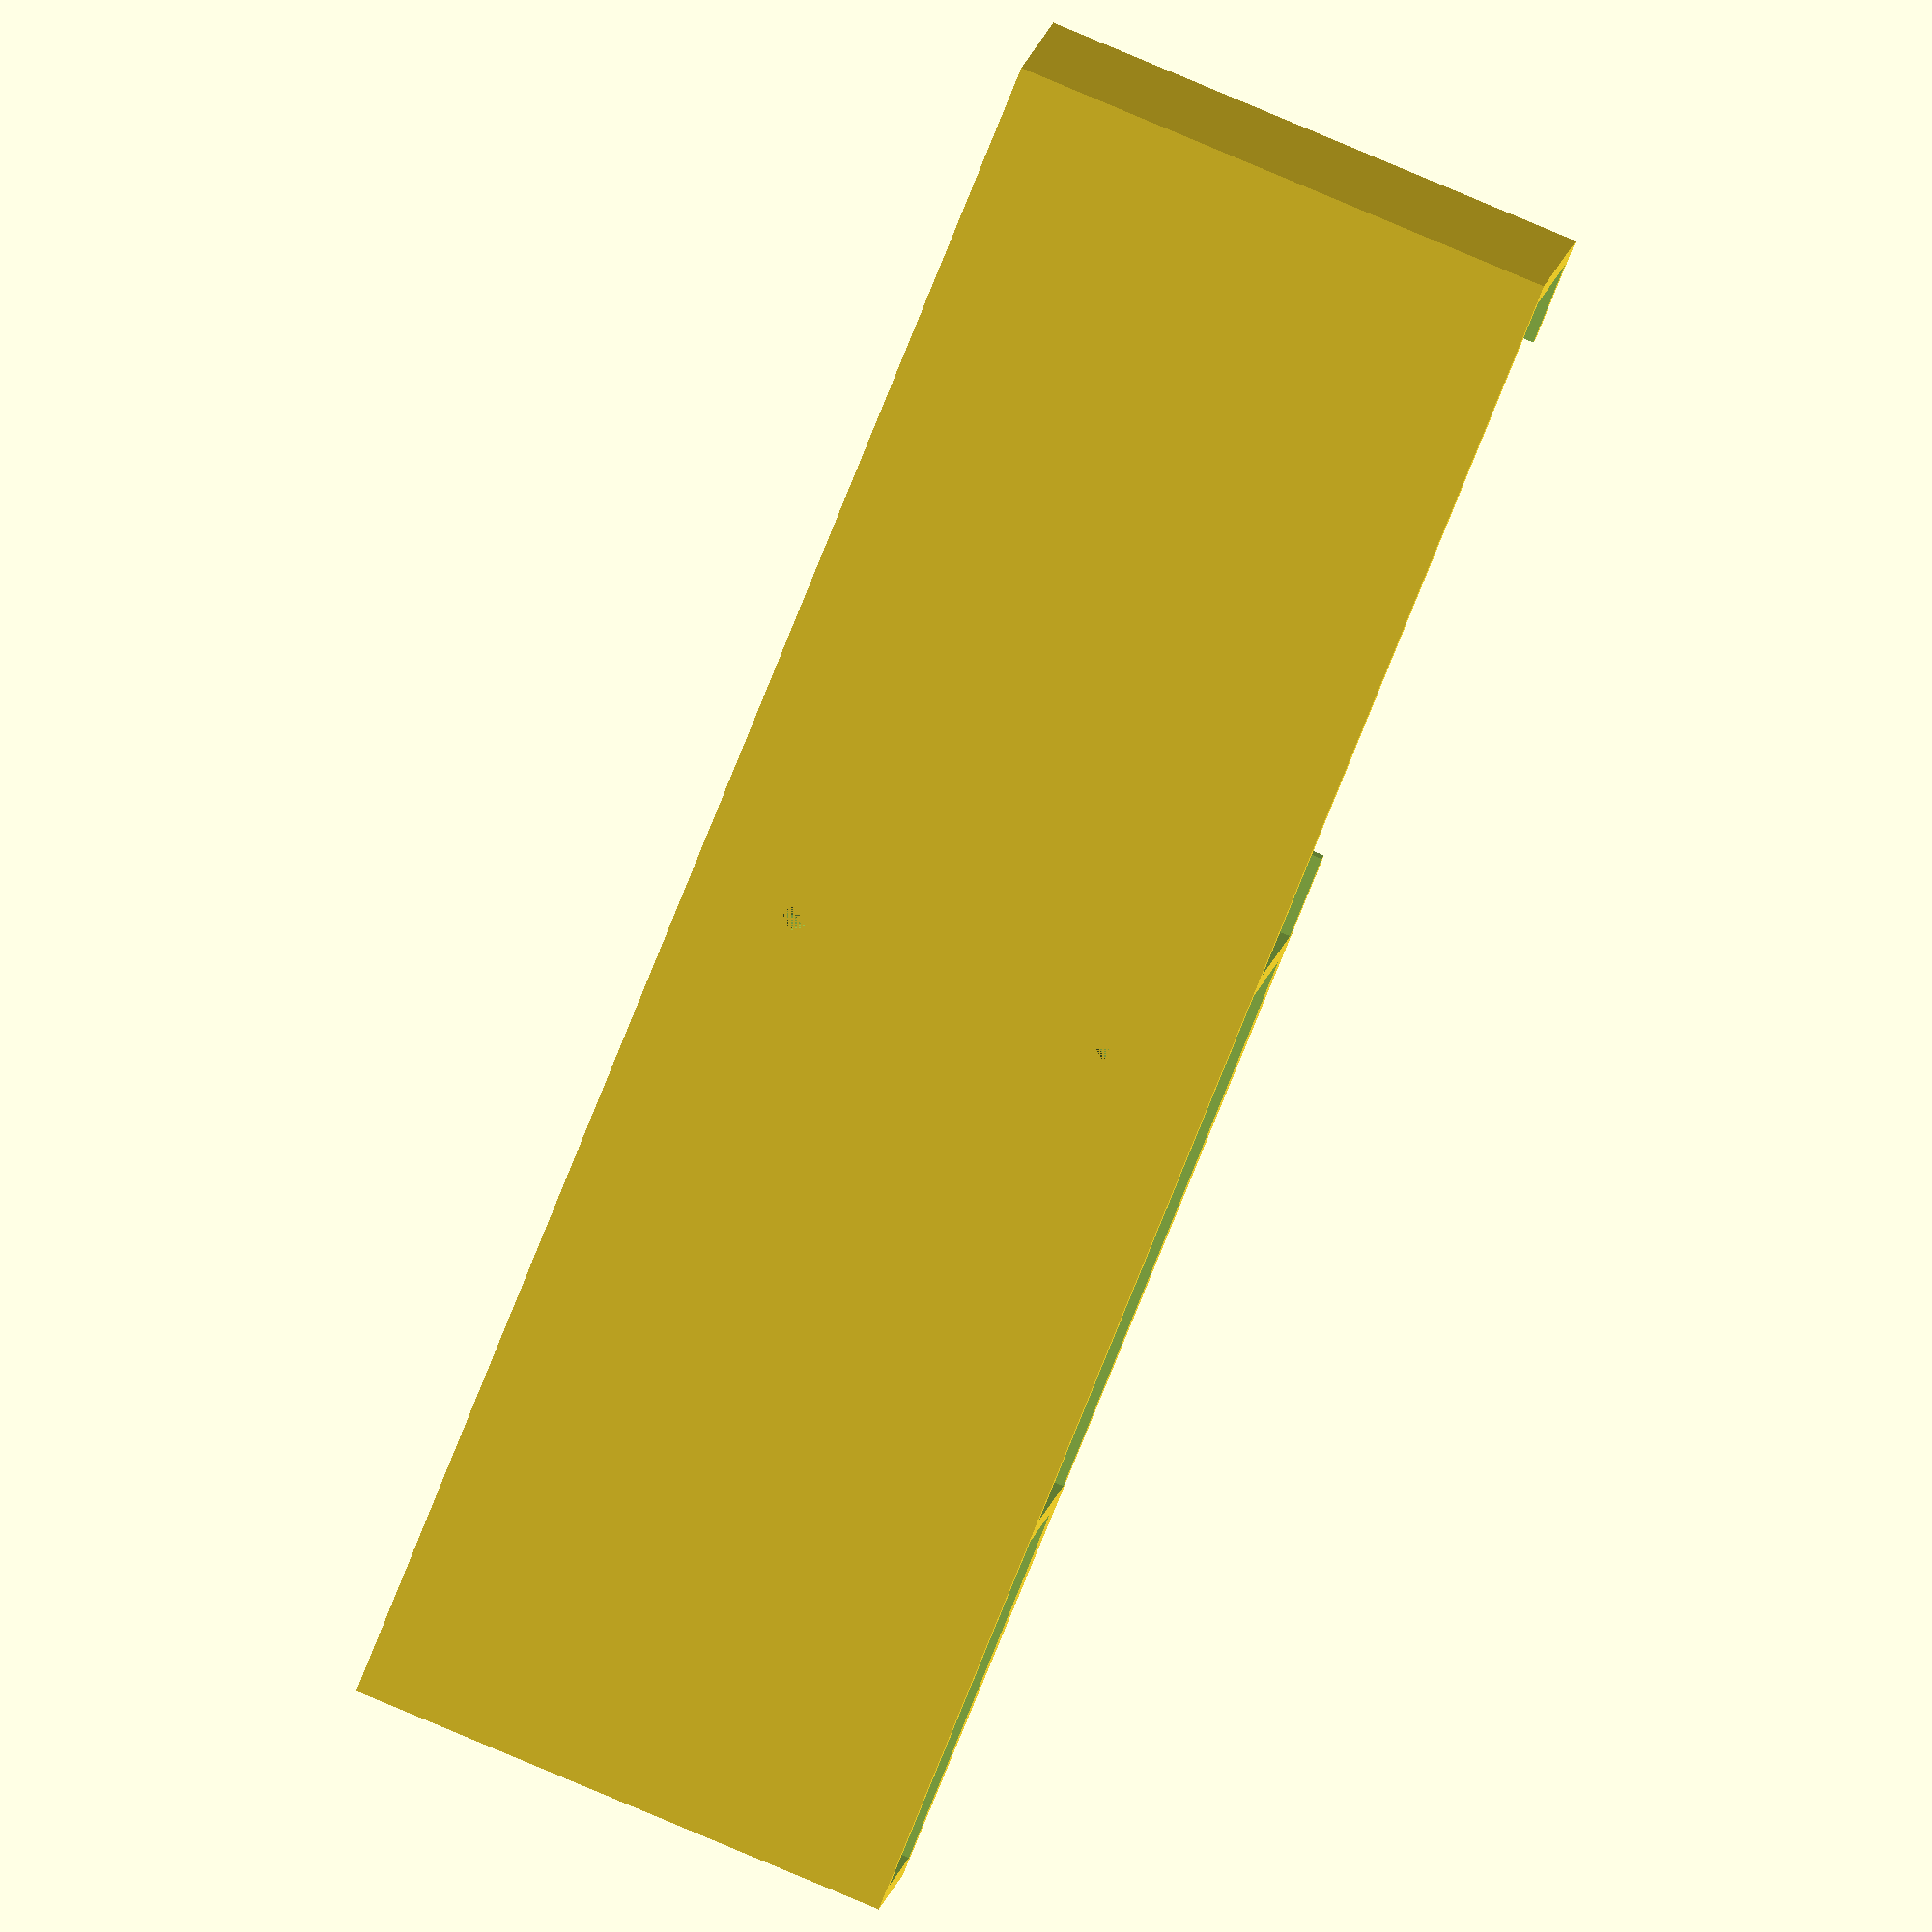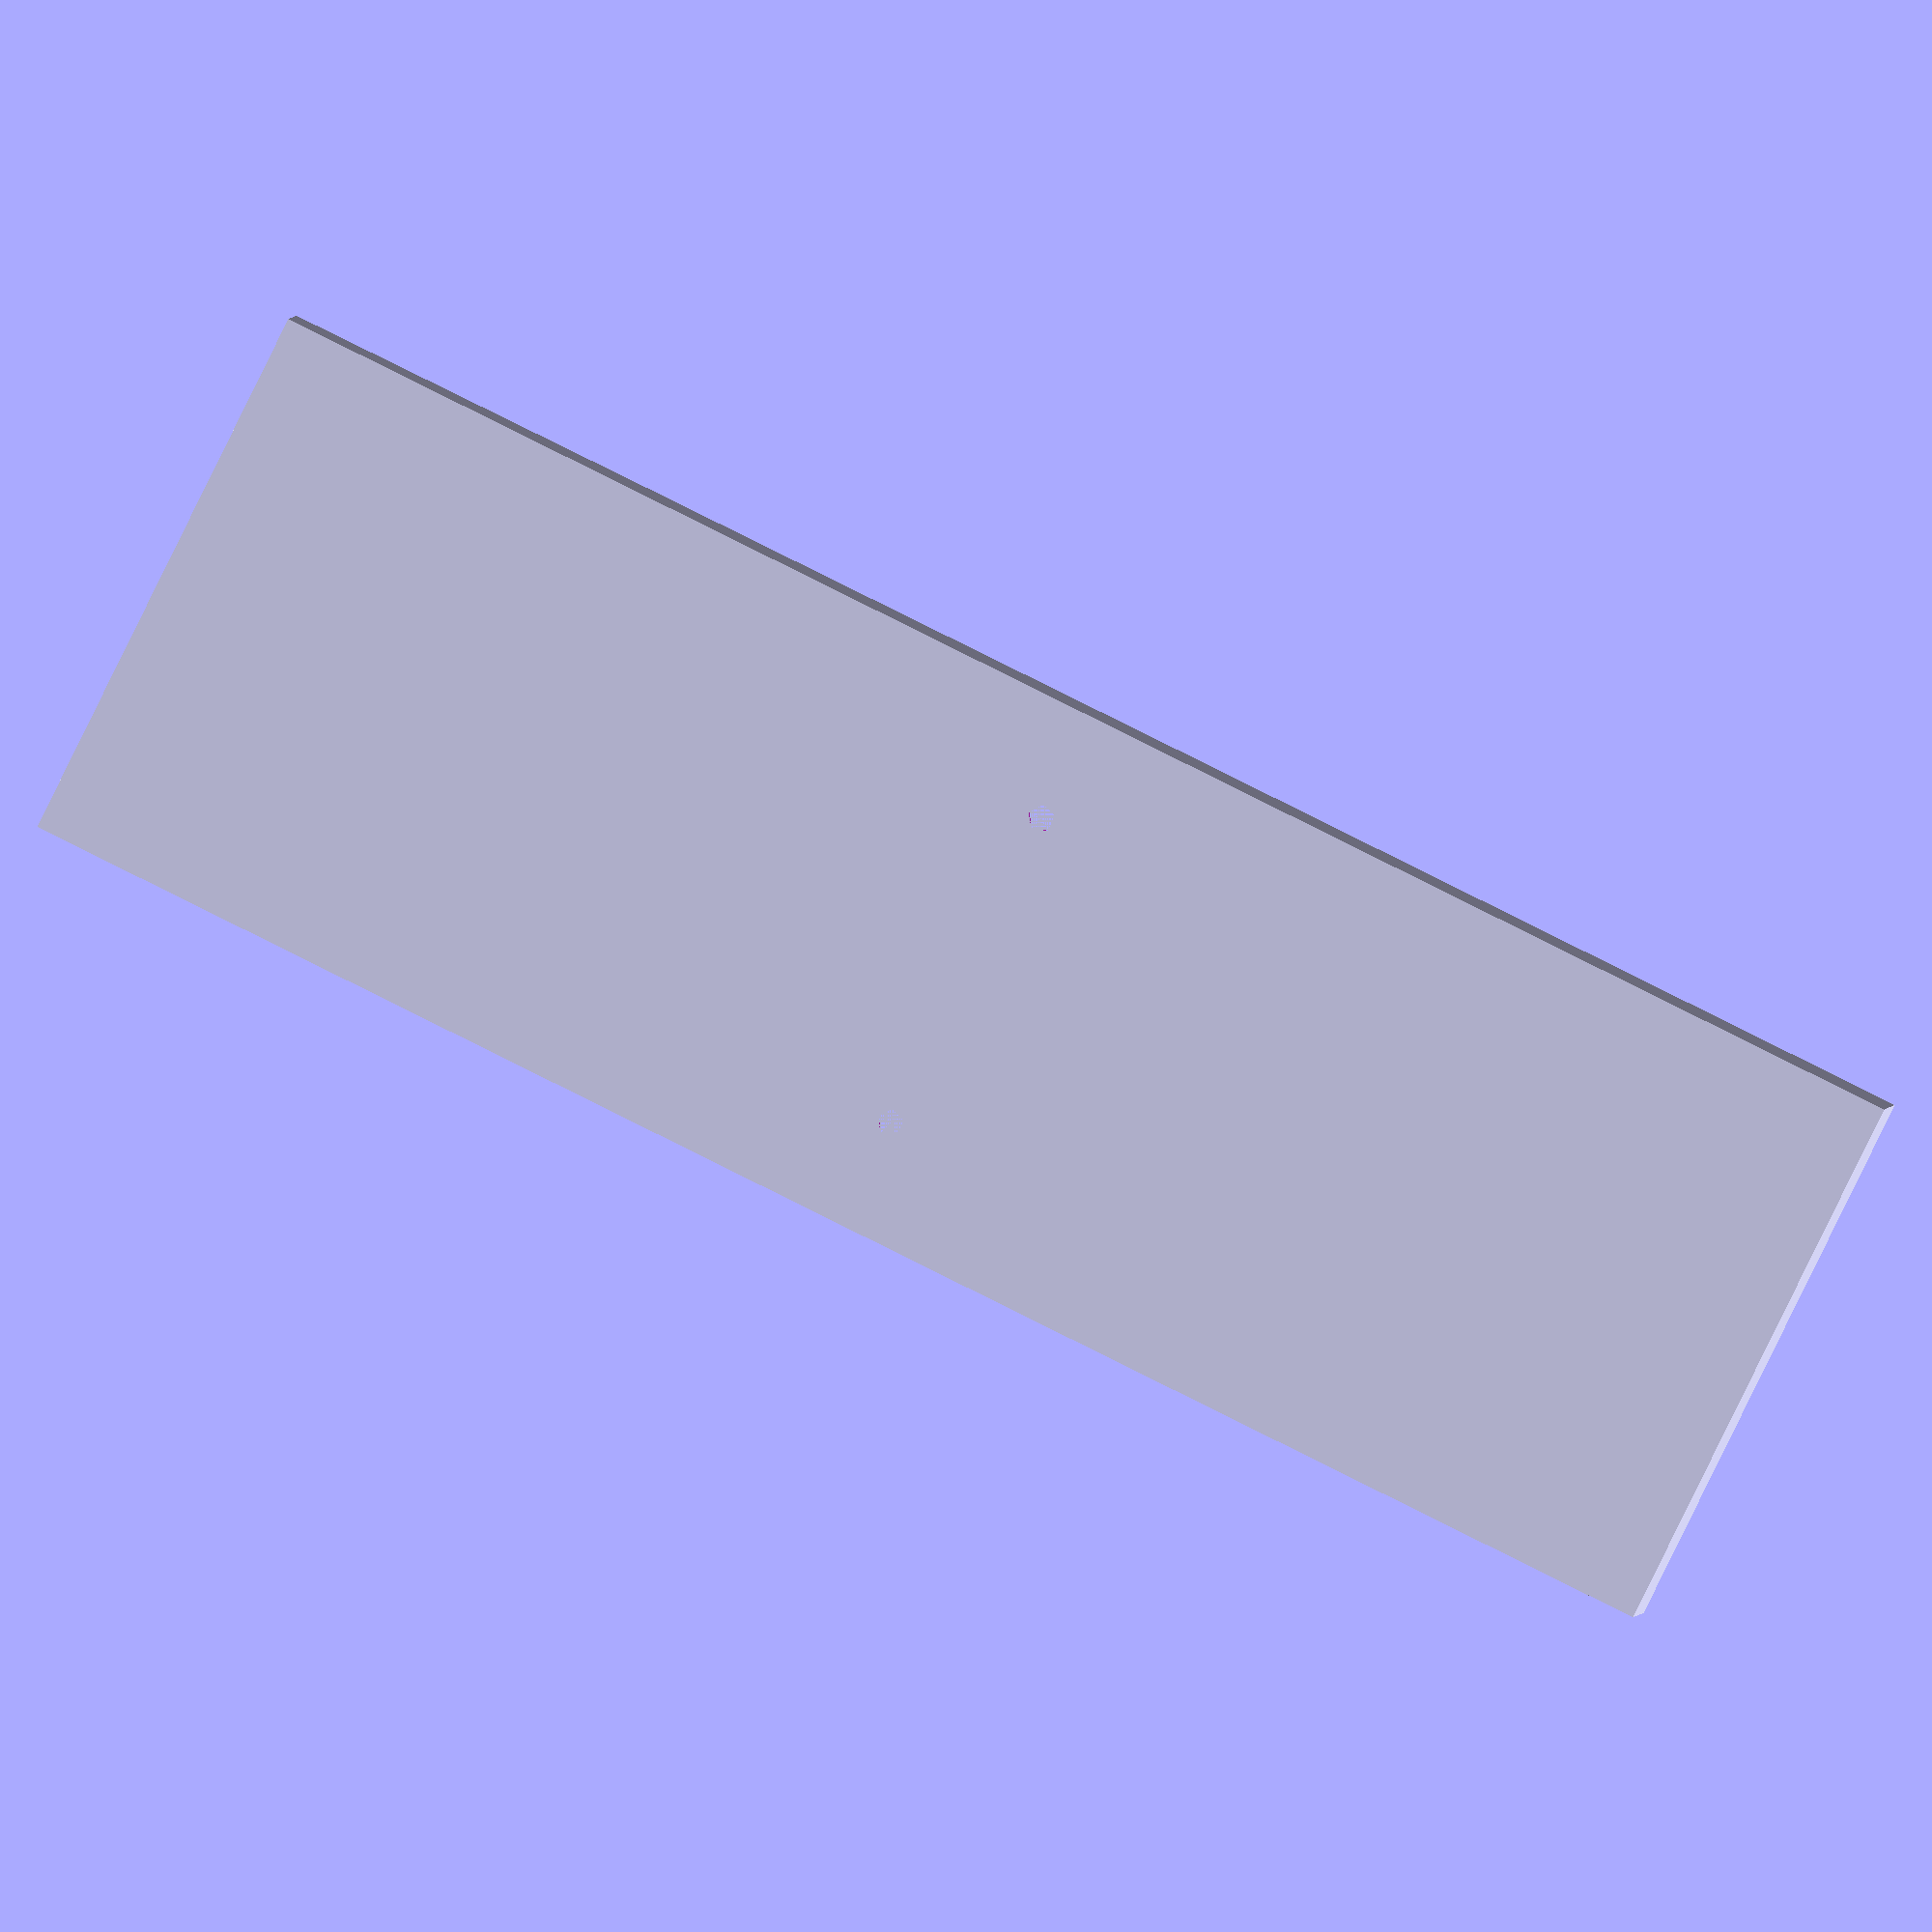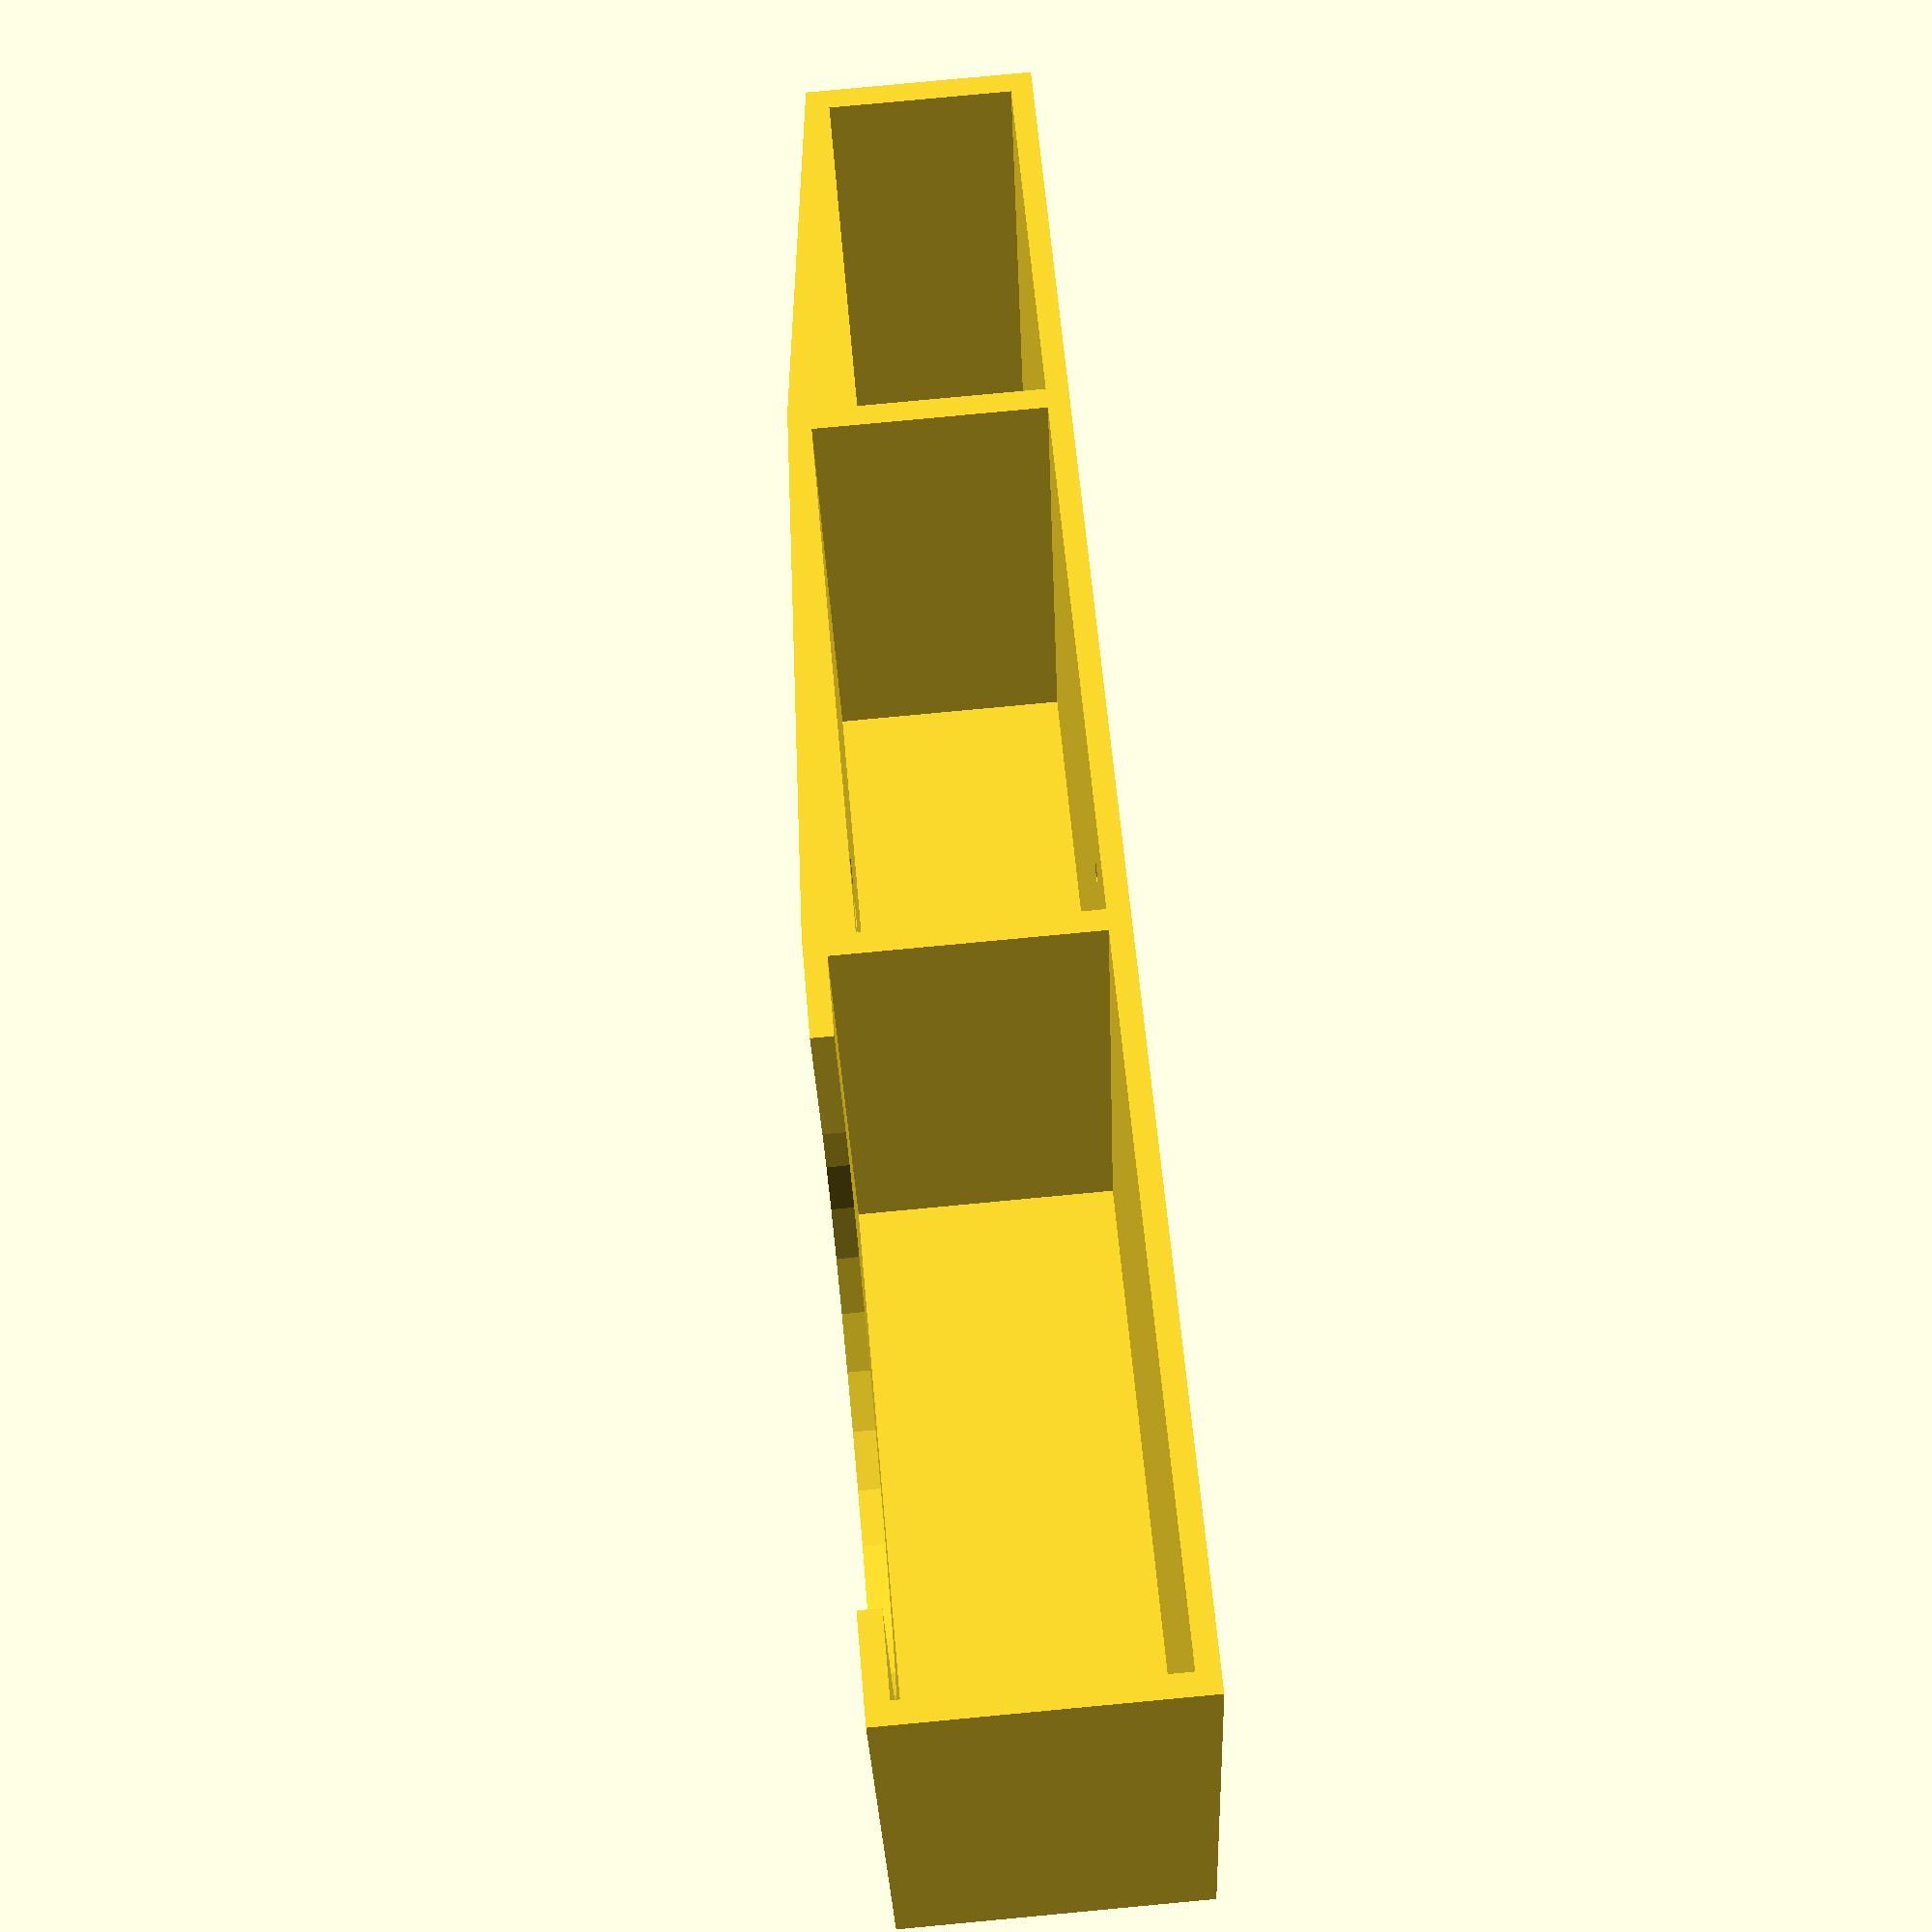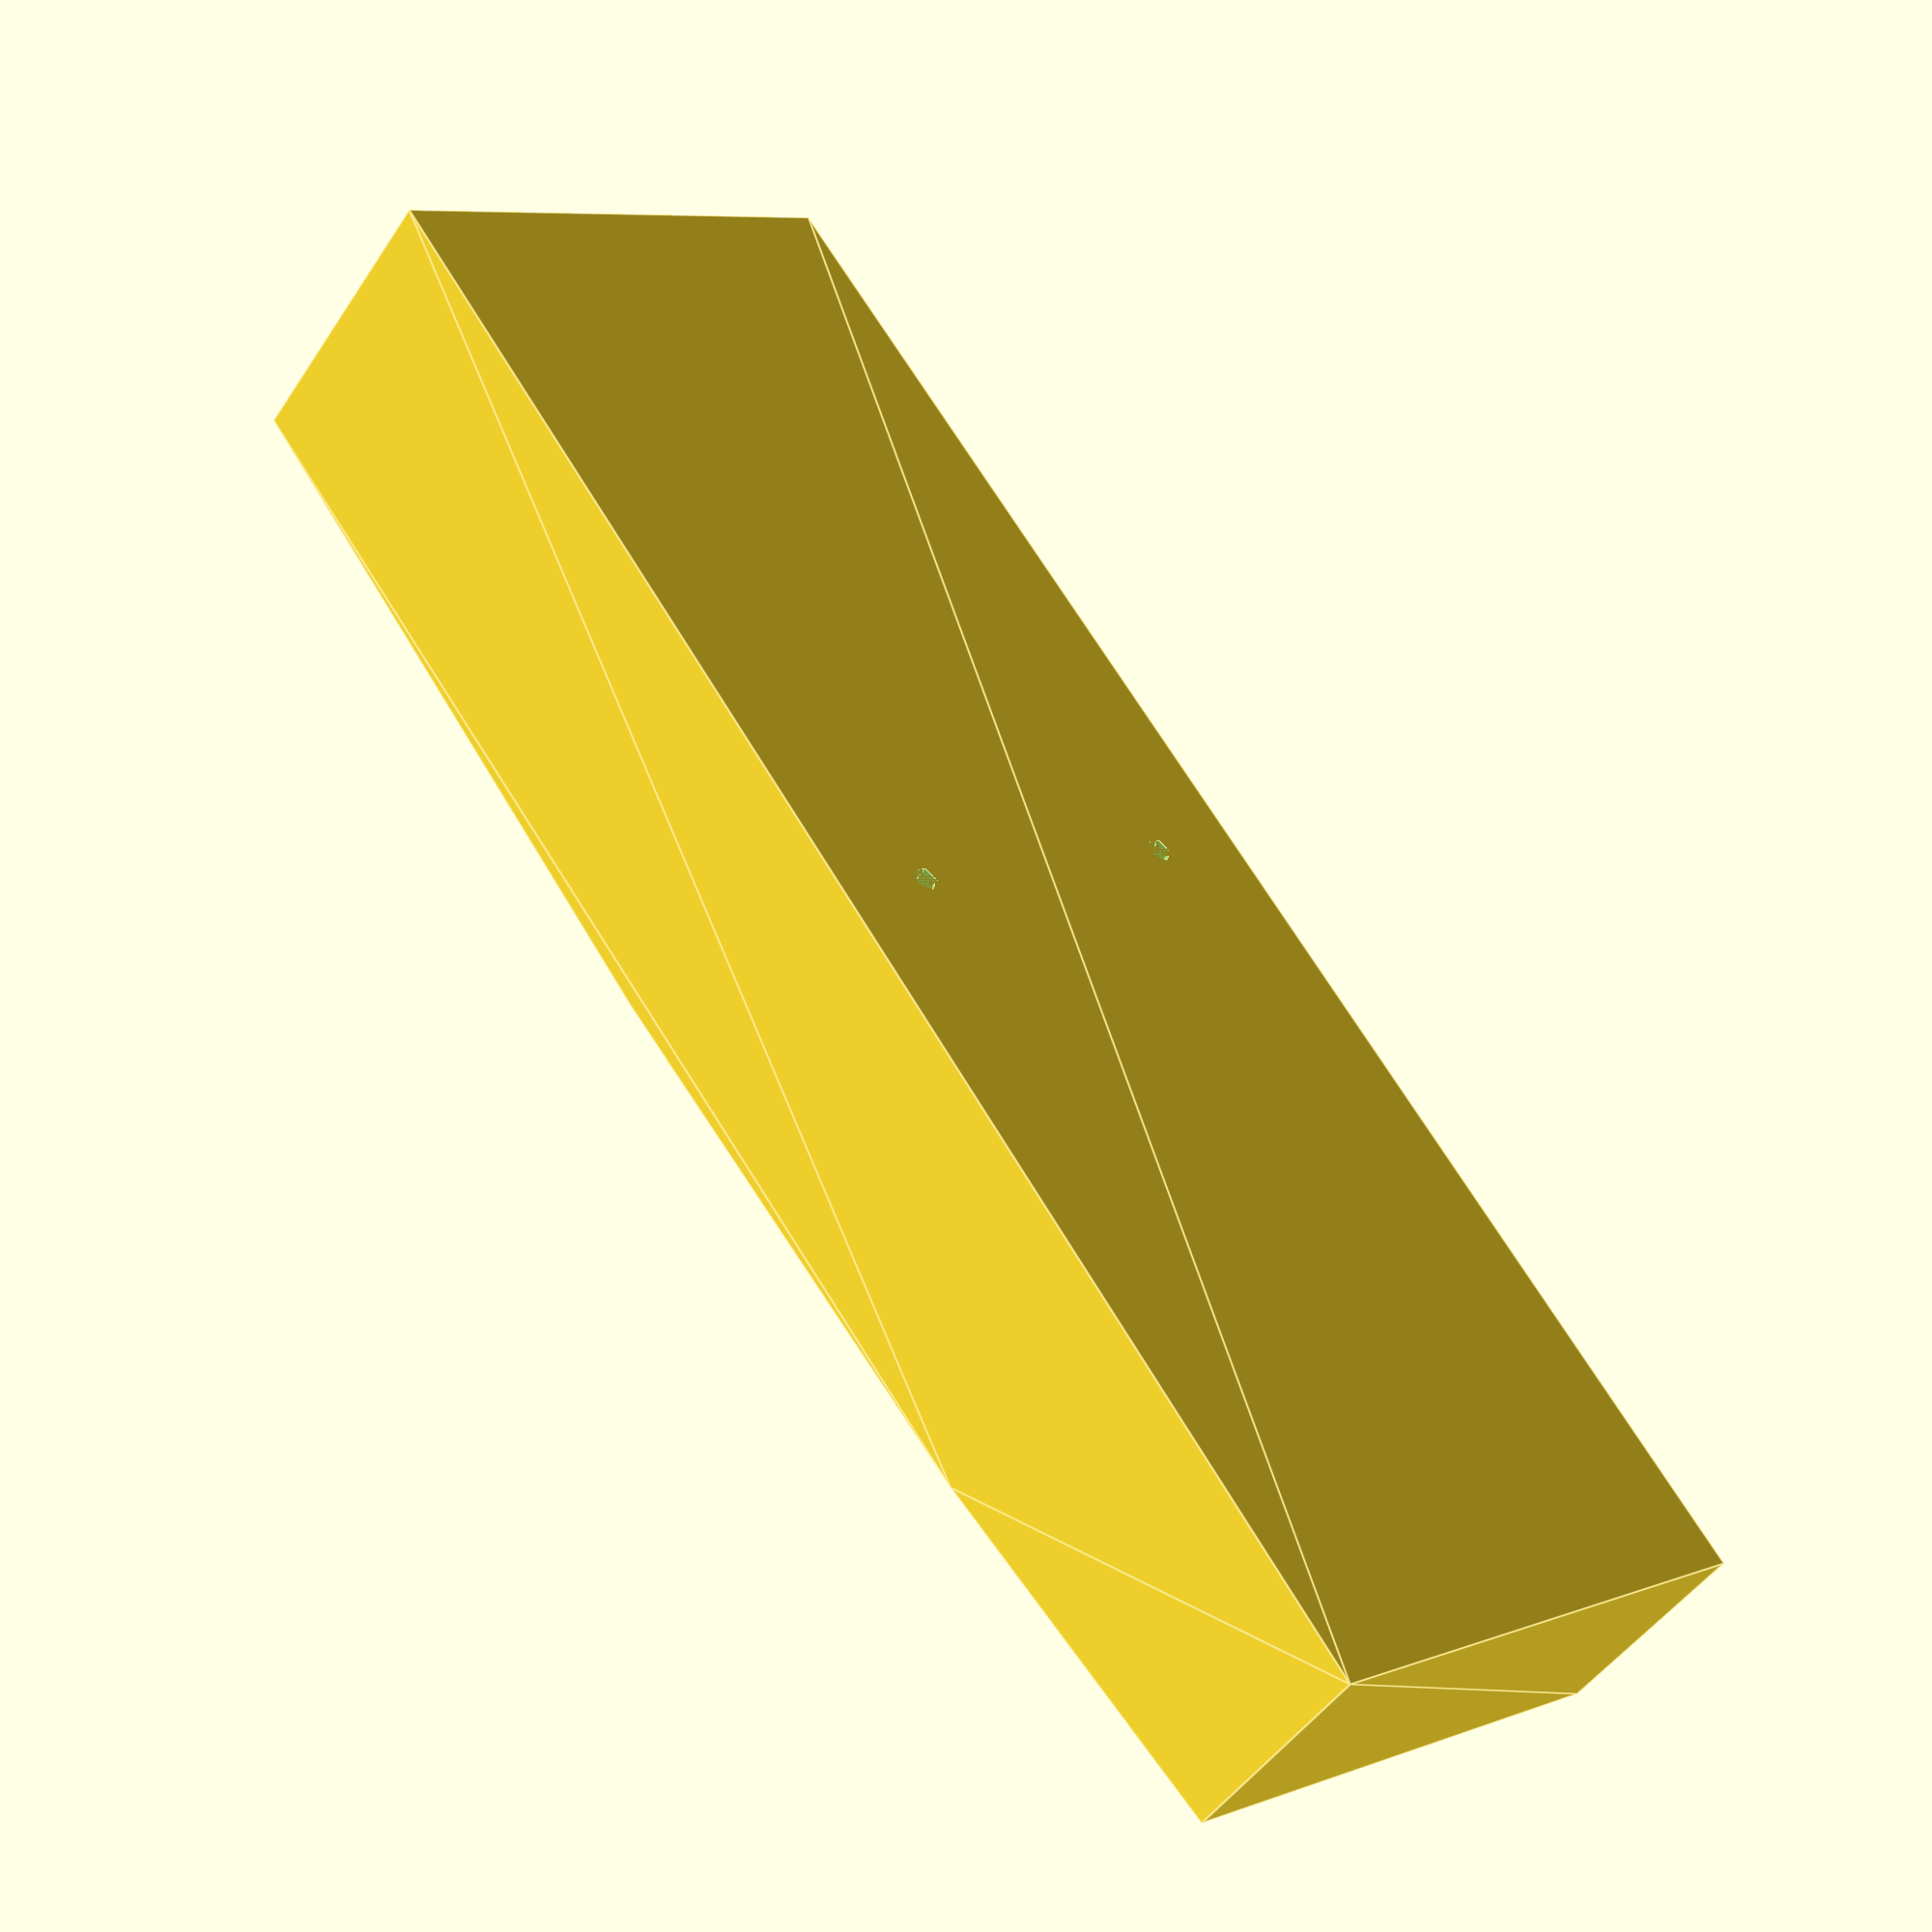
<openscad>
z = 90;

//remotes
boxes = [
    [57, 30], // projector
];
z = 80;

// whal peanut electric razor
boxes = [
    [7],       // brush
    [21],       // oil
    [38, 24],   // s4
    [38, 20],   // s3
    [38, 16],   // s2
    [38, 12],   // s1
];
z = 32;

//bathroom holder
boxes = [
    [21], // marker
    [32.5], // flonaise
    [10, 36], // comb
    [55, 30], // toothpaste
    [25], // toothbrush 
    [25], // toothbrush
];

boxes = [
    [194, 26],
    [93, 18], // keyboard thing
];
z = 140;
edge = 10;

button_outside_d=78;
button_h=28;

//mice
boxes = [
    [78, 28], // echo botton
    [61, 25], // denon
    [40, 20], // fire TV
];

z = 60;

button_d=60;



function my_sum(i, total=0) =
    i==0 ?
        total + boxes[0][0] :
        my_sum(i - 1, total + boxes[i][0]);

module all_shapes(move=0, grow=0) {
    for (n = [0:len(boxes)-1]) {
        if (boxes[n][1] == undef) {
            translate([my_sum(n)-boxes[n][0]/2+n*move+move,boxes[n][0]/2,0])
            cylinder(d=boxes[n][0]+grow*2, h=z);
        } else {
            translate([my_sum(n)-boxes[n][0]-grow+n*move+move,-grow,0])
            cube([boxes[n][0]+grow*2, boxes[n][1]+grow*2, boxes[n][2] != undef ? boxes[n][2] : z]);
        }
    }
}

// i3
wall=0.35;
// rostock
wall=1.2;
screw=3;
head=10;
screw_offset=z/5;

module assembled() {
    difference() {
        hull()
        all_shapes(wall*2, wall*2);
        translate([0,0,wall])
        all_shapes(wall*2, 0);
        for (n = [screw_offset, z-screw_offset]) {
            translate([(my_sum(len(boxes)-1)+wall*2*len(boxes)+wall)/2,0,n])
            rotate([-90,0,0]) {
                cylinder(d=head,h=100);
                translate([0,0,-wall*2])
                cylinder(d=screw,h=100);
            }
        }
        translate([button_outside_d/2+wall*2,button_h+wall*3,button_outside_d/2])

        rotate([90,0,0])
        hull() {
            cylinder(d=button_d,h=wall*4);
            translate([0,button_d,0])
            cylinder(d=button_d,h=wall*4);
        }
    }
}

module fine() {
    $fn=200;
    assembled();
}

display="";
if (display == "") assembled();
if (display == "bathroom_holder.stl") fine();

</openscad>
<views>
elev=275.9 azim=164.5 roll=292.8 proj=o view=solid
elev=268.2 azim=177.8 roll=26.3 proj=o view=solid
elev=28.7 azim=265.0 roll=1.9 proj=p view=solid
elev=352.3 azim=133.8 roll=223.4 proj=p view=edges
</views>
